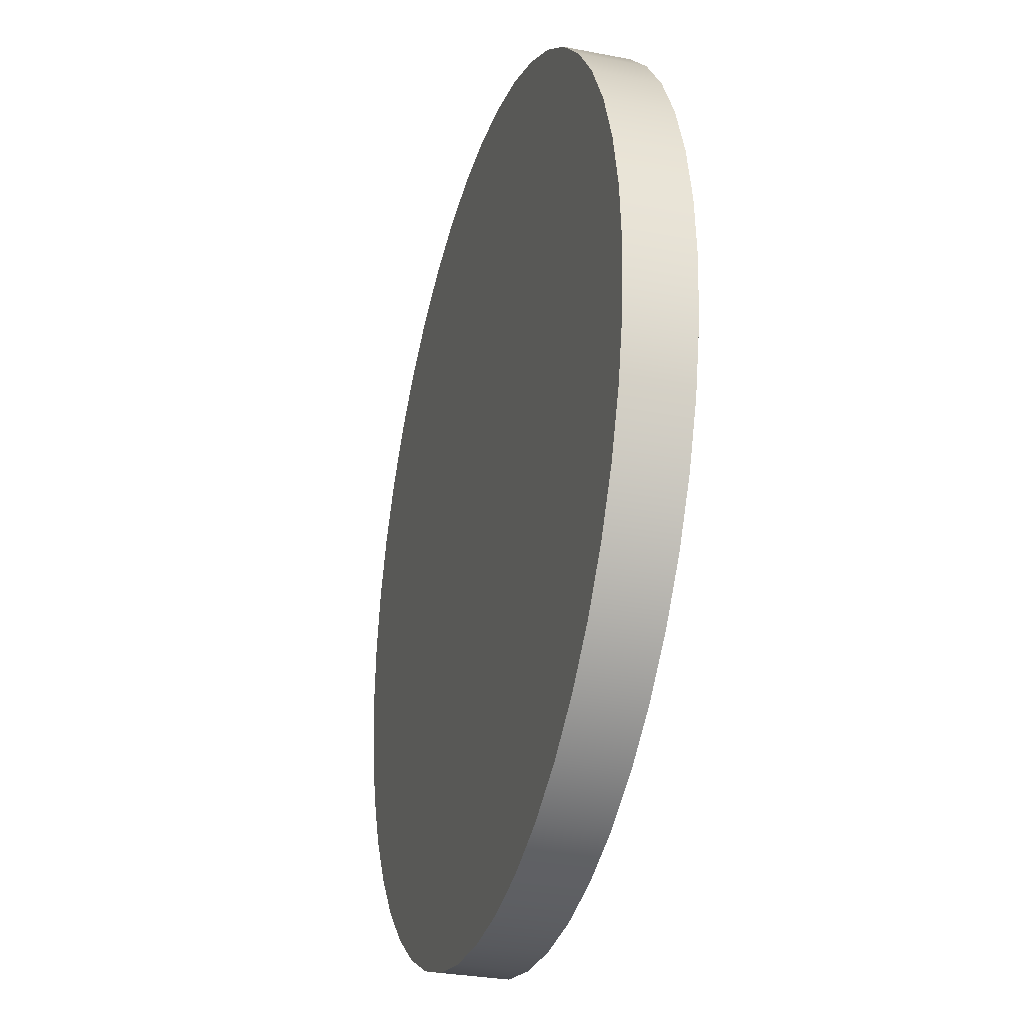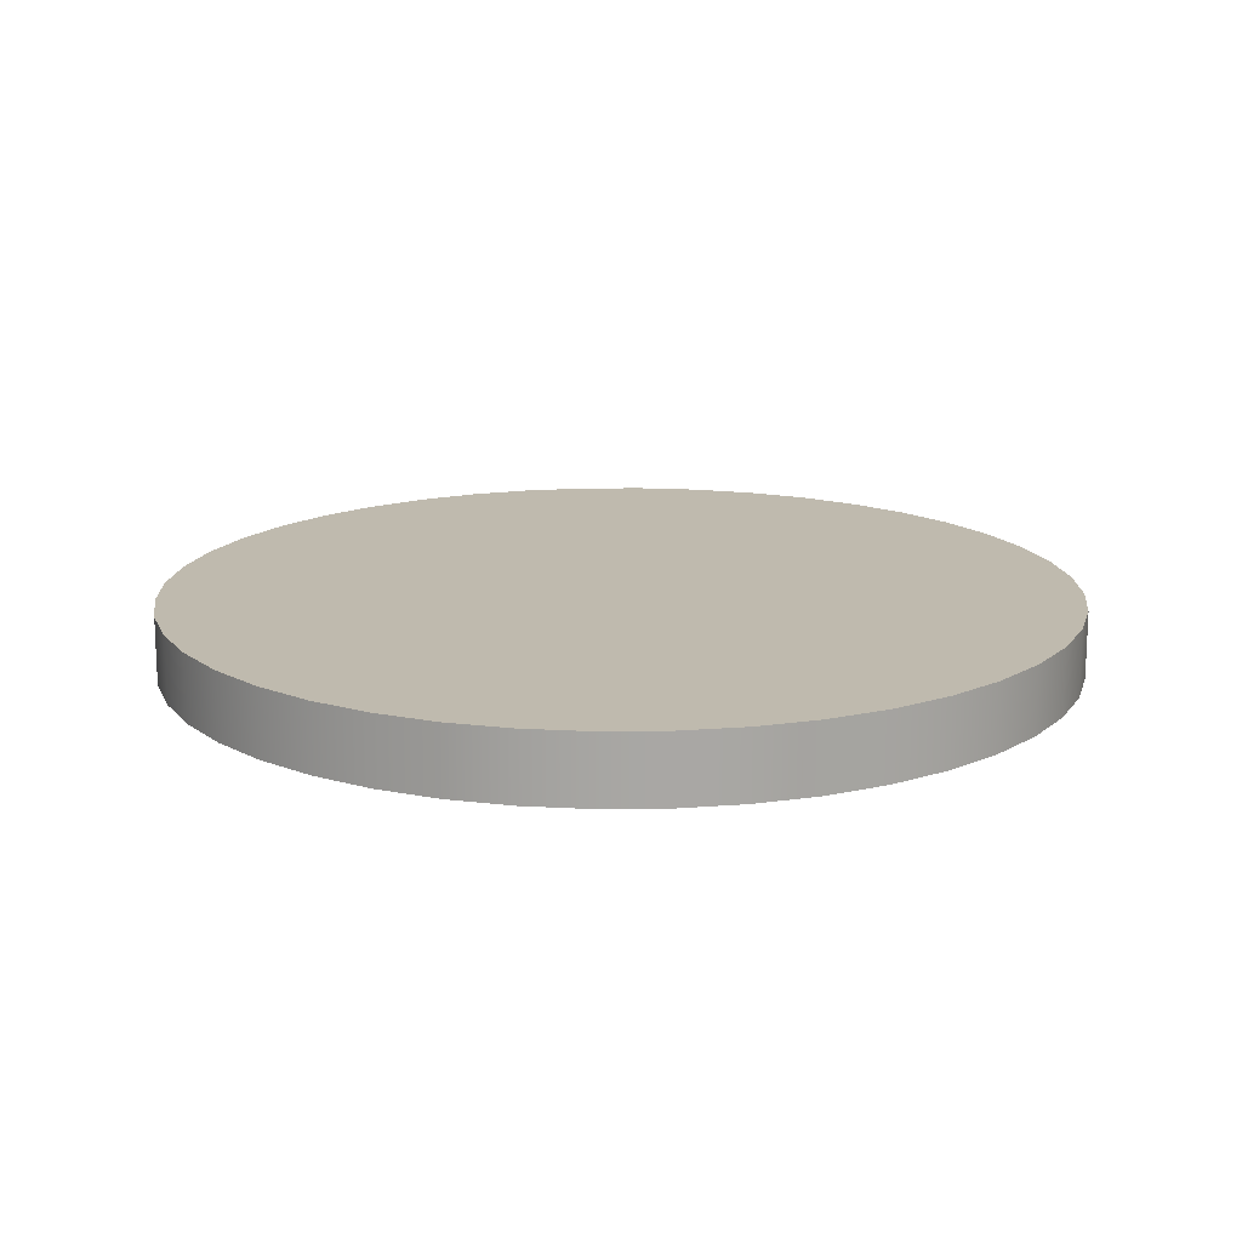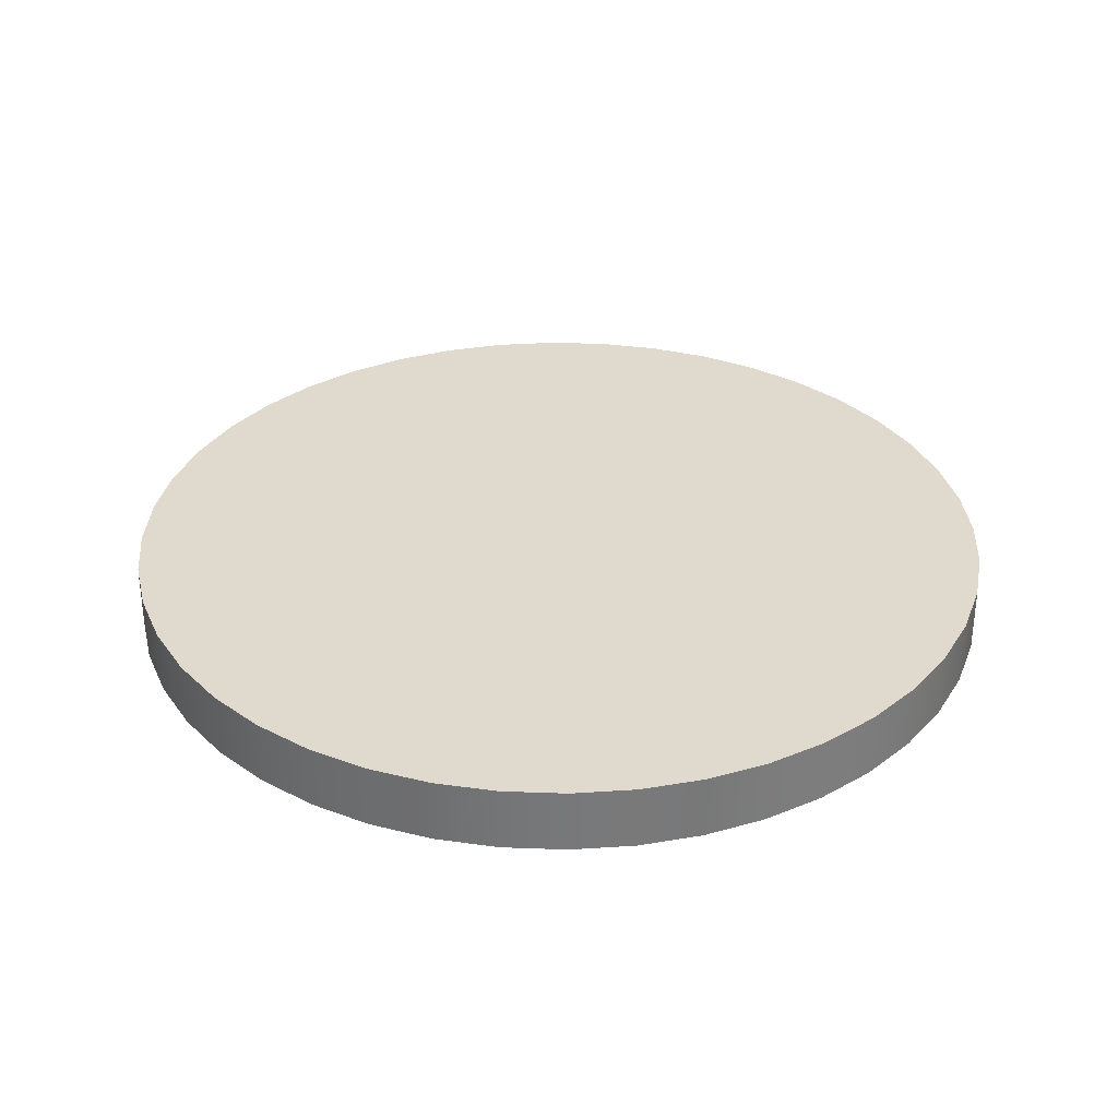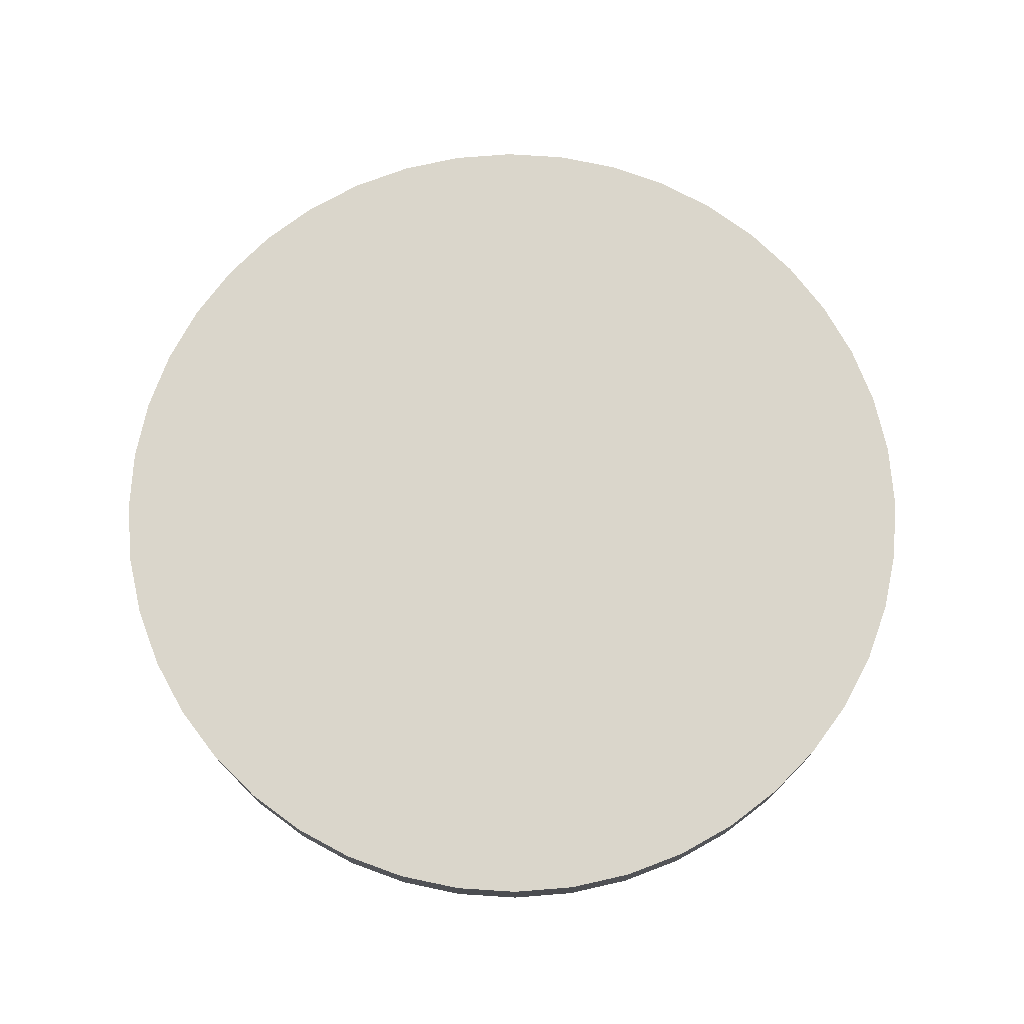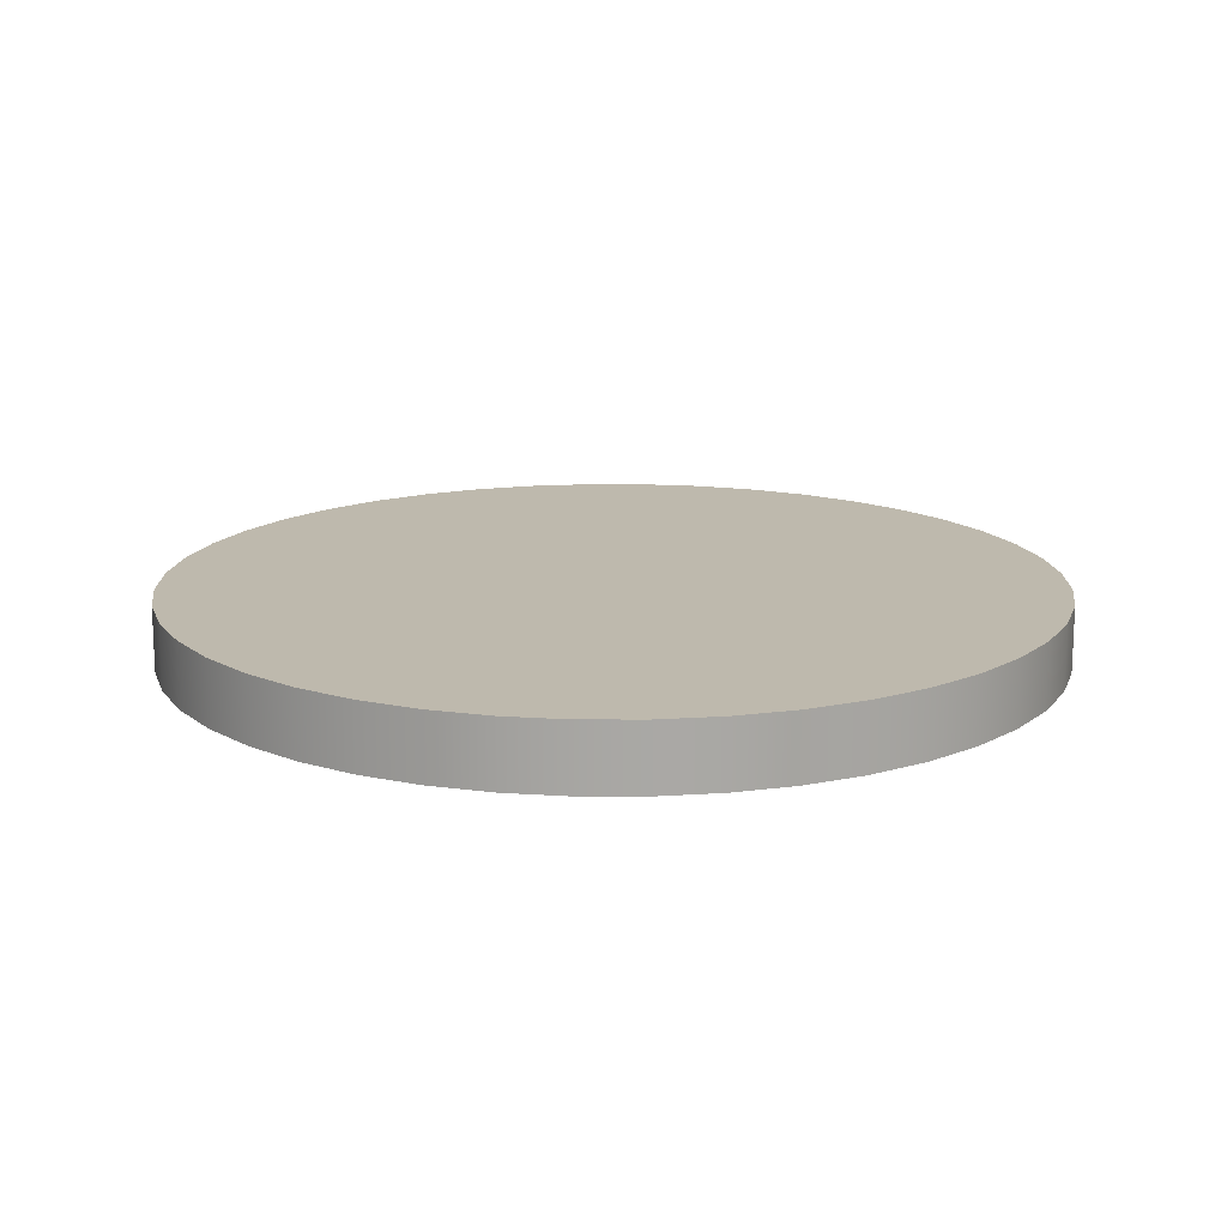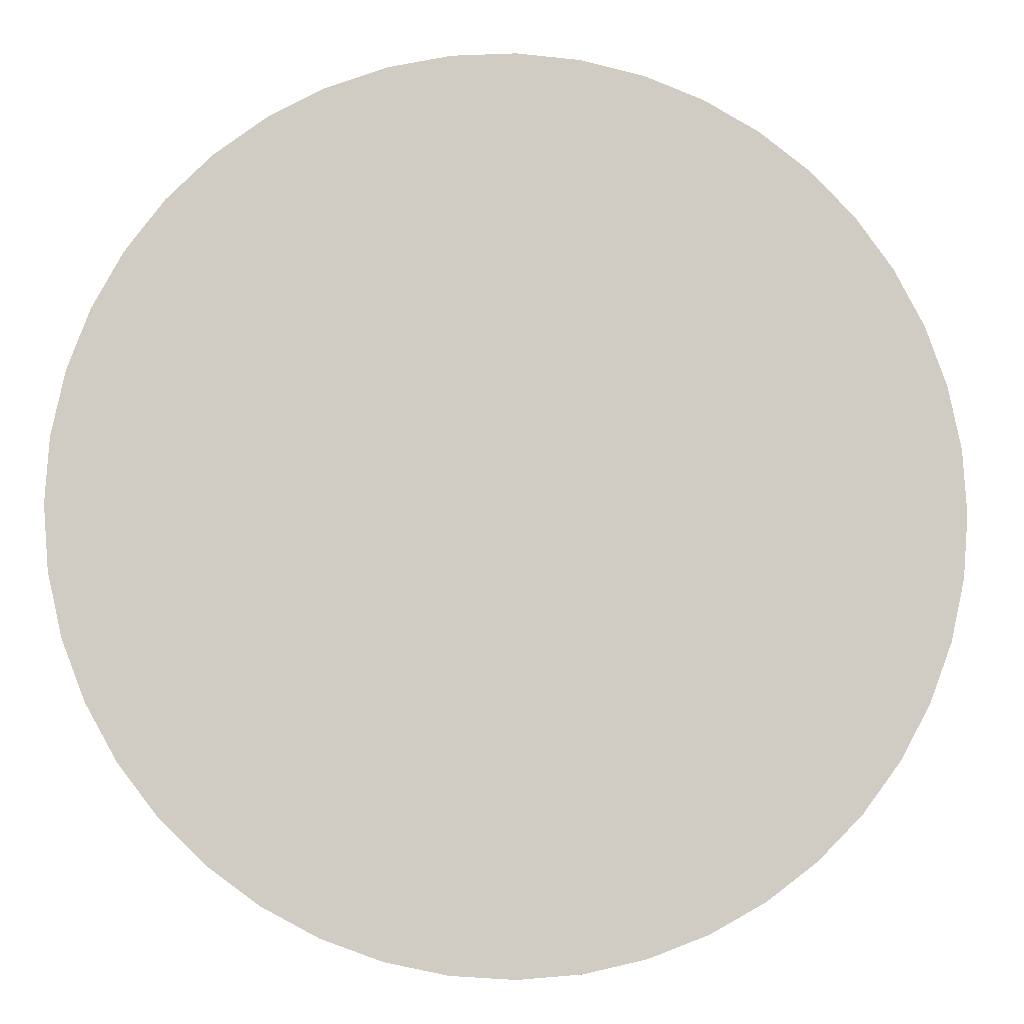
<metadata>
{"format":"obj","ext":"obj","renderer":"f3d","projection":"perspective","resolution":1024,"background":"white","views":[{"elev":-30.1,"azim":74.1,"up":"+Y"},{"elev":15.6,"azim":19.1,"up":"+Z"},{"elev":32.6,"azim":-25.7,"up":"+Z"},{"elev":74.0,"azim":114.1,"up":"+Z"},{"elev":15.3,"azim":-159.4,"up":"+Z"},{"elev":-5.2,"azim":-7.1,"up":"+Y"}]}
</metadata>
<code>
g Cylinder002
v -3.489 36.23 -11.29
v 14.2 36.23 -11.29
v 14.02 33.71 -11.29
v 13.49 31.25 -11.29
v 12.61 28.88 -11.29
v 11.4 26.66 -11.29
v 9.883 24.64 -11.29
v 8.098 22.86 -11.29
v 6.077 21.35 -11.29
v 3.861 20.14 -11.29
v 1.496 19.25 -11.29
v -0.971 18.72 -11.29
v -3.489 18.54 -11.29
v -6.007 18.72 -11.29
v -8.474 19.25 -11.29
v -10.84 20.14 -11.29
v -13.05 21.35 -11.29
v -15.08 22.86 -11.29
v -16.86 24.64 -11.29
v -18.37 26.66 -11.29
v -19.58 28.88 -11.29
v -20.47 31.25 -11.29
v -21 33.71 -11.29
v -21.18 36.23 -11.29
v -21 38.75 -11.29
v -20.47 41.21 -11.29
v -19.58 43.58 -11.29
v -18.37 45.8 -11.29
v -16.86 47.82 -11.29
v -15.08 49.6 -11.29
v -13.05 51.11 -11.29
v -10.84 52.32 -11.29
v -8.474 53.21 -11.29
v -6.007 53.74 -11.29
v -3.489 53.92 -11.29
v -0.971 53.74 -11.29
v 1.496 53.21 -11.29
v 3.861 52.32 -11.29
v 6.077 51.11 -11.29
v 8.098 49.6 -11.29
v 9.883 47.82 -11.29
v 11.4 45.8 -11.29
v 12.61 43.58 -11.29
v 13.49 41.21 -11.29
v 14.02 38.75 -11.29
v 31.9 36.23 -11.29
v 31.54 31.19 -11.29
v 30.46 26.26 -11.29
v 28.7 21.53 -11.29
v 26.28 17.1 -11.29
v 23.25 13.06 -11.29
v 19.68 9.486 -11.29
v 15.64 6.461 -11.29
v 11.21 4.041 -11.29
v 6.481 2.277 -11.29
v 1.547 1.203 -11.29
v -3.489 0.8432 -11.29
v -8.525 1.203 -11.29
v -13.46 2.277 -11.29
v -18.19 4.041 -11.29
v -22.62 6.461 -11.29
v -26.66 9.486 -11.29
v -30.23 13.06 -11.29
v -33.26 17.1 -11.29
v -35.68 21.53 -11.29
v -37.44 26.26 -11.29
v -38.52 31.19 -11.29
v -38.88 36.23 -11.29
v -38.52 41.27 -11.29
v -37.44 46.2 -11.29
v -35.68 50.93 -11.29
v -33.26 55.36 -11.29
v -30.23 59.4 -11.29
v -26.66 62.97 -11.29
v -22.62 66 -11.29
v -18.19 68.42 -11.29
v -13.46 70.18 -11.29
v -8.525 71.26 -11.29
v -3.489 71.62 -11.29
v 1.547 71.26 -11.29
v 6.481 70.18 -11.29
v 11.21 68.42 -11.29
v 15.64 66 -11.29
v 19.68 62.97 -11.29
v 23.25 59.4 -11.29
v 26.28 55.36 -11.29
v 28.7 50.93 -11.29
v 30.46 46.2 -11.29
v 31.54 41.27 -11.29
v 31.9 36.23 -16.51
v 31.54 31.19 -16.51
v 30.46 26.26 -16.51
v 28.7 21.53 -16.51
v 26.28 17.1 -16.51
v 23.25 13.06 -16.51
v 19.68 9.486 -16.51
v 15.64 6.461 -16.51
v 11.21 4.041 -16.51
v 6.481 2.277 -16.51
v 1.547 1.203 -16.51
v -3.489 0.8432 -16.51
v -8.525 1.203 -16.51
v -13.46 2.277 -16.51
v -18.19 4.041 -16.51
v -22.62 6.461 -16.51
v -26.66 9.486 -16.51
v -30.23 13.06 -16.51
v -33.26 17.1 -16.51
v -35.68 21.53 -16.51
v -37.44 26.26 -16.51
v -38.52 31.19 -16.51
v -38.88 36.23 -16.51
v -38.52 41.27 -16.51
v -37.44 46.2 -16.51
v -35.68 50.93 -16.51
v -33.26 55.36 -16.51
v -30.23 59.4 -16.51
v -26.66 62.97 -16.51
v -22.62 66 -16.51
v -18.19 68.42 -16.51
v -13.46 70.18 -16.51
v -8.525 71.26 -16.51
v -3.489 71.62 -16.51
v 1.547 71.26 -16.51
v 6.481 70.18 -16.51
v 11.21 68.42 -16.51
v 15.64 66 -16.51
v 19.68 62.97 -16.51
v 23.25 59.4 -16.51
v 26.28 55.36 -16.51
v 28.7 50.93 -16.51
v 30.46 46.2 -16.51
v 31.54 41.27 -16.51
v 14.2 36.23 -16.51
v 14.02 33.71 -16.51
v 13.49 31.25 -16.51
v 12.61 28.88 -16.51
v 11.4 26.66 -16.51
v 9.883 24.64 -16.51
v 8.098 22.86 -16.51
v 6.077 21.35 -16.51
v 3.861 20.14 -16.51
v 1.496 19.25 -16.51
v -0.971 18.72 -16.51
v -3.489 18.54 -16.51
v -6.007 18.72 -16.51
v -8.474 19.25 -16.51
v -10.84 20.14 -16.51
v -13.05 21.35 -16.51
v -15.08 22.86 -16.51
v -16.86 24.64 -16.51
v -18.37 26.66 -16.51
v -19.58 28.88 -16.51
v -20.47 31.25 -16.51
v -21 33.71 -16.51
v -21.18 36.23 -16.51
v -21 38.75 -16.51
v -20.47 41.21 -16.51
v -19.58 43.58 -16.51
v -18.37 45.8 -16.51
v -16.86 47.82 -16.51
v -15.08 49.6 -16.51
v -13.05 51.11 -16.51
v -10.84 52.32 -16.51
v -8.474 53.21 -16.51
v -6.007 53.74 -16.51
v -3.489 53.92 -16.51
v -0.971 53.74 -16.51
v 1.496 53.21 -16.51
v 3.861 52.32 -16.51
v 6.077 51.11 -16.51
v 8.098 49.6 -16.51
v 9.883 47.82 -16.51
v 11.4 45.8 -16.51
v 12.61 43.58 -16.51
v 13.49 41.21 -16.51
v 14.02 38.75 -16.51
v -3.489 36.23 -16.51
f 1 3 2
f 1 4 3
f 1 5 4
f 1 6 5
f 1 7 6
f 1 8 7
f 1 9 8
f 1 10 9
f 1 11 10
f 1 12 11
f 1 13 12
f 1 14 13
f 1 15 14
f 1 16 15
f 1 17 16
f 1 18 17
f 1 19 18
f 1 20 19
f 1 21 20
f 1 22 21
f 1 23 22
f 1 24 23
f 1 25 24
f 1 26 25
f 1 27 26
f 1 28 27
f 1 29 28
f 1 30 29
f 1 31 30
f 1 32 31
f 1 33 32
f 1 34 33
f 1 35 34
f 1 36 35
f 1 37 36
f 1 38 37
f 1 39 38
f 1 40 39
f 1 41 40
f 1 42 41
f 1 43 42
f 1 44 43
f 1 45 44
f 1 2 45
f 2 3 47 46
f 3 4 48 47
f 4 5 49 48
f 5 6 50 49
f 6 7 51 50
f 7 8 52 51
f 8 9 53 52
f 9 10 54 53
f 10 11 55 54
f 11 12 56 55
f 12 13 57 56
f 13 14 58 57
f 14 15 59 58
f 15 16 60 59
f 16 17 61 60
f 17 18 62 61
f 18 19 63 62
f 19 20 64 63
f 20 21 65 64
f 21 22 66 65
f 22 23 67 66
f 23 24 68 67
f 24 25 69 68
f 25 26 70 69
f 26 27 71 70
f 27 28 72 71
f 28 29 73 72
f 29 30 74 73
f 30 31 75 74
f 31 32 76 75
f 32 33 77 76
f 33 34 78 77
f 34 35 79 78
f 35 36 80 79
f 36 37 81 80
f 37 38 82 81
f 38 39 83 82
f 39 40 84 83
f 40 41 85 84
f 41 42 86 85
f 42 43 87 86
f 43 44 88 87
f 44 45 89 88
f 45 2 46 89
f 46 47 91 90
f 47 48 92 91
f 48 49 93 92
f 49 50 94 93
f 50 51 95 94
f 51 52 96 95
f 52 53 97 96
f 53 54 98 97
f 54 55 99 98
f 55 56 100 99
f 56 57 101 100
f 57 58 102 101
f 58 59 103 102
f 59 60 104 103
f 60 61 105 104
f 61 62 106 105
f 62 63 107 106
f 63 64 108 107
f 64 65 109 108
f 65 66 110 109
f 66 67 111 110
f 67 68 112 111
f 68 69 113 112
f 69 70 114 113
f 70 71 115 114
f 71 72 116 115
f 72 73 117 116
f 73 74 118 117
f 74 75 119 118
f 75 76 120 119
f 76 77 121 120
f 77 78 122 121
f 78 79 123 122
f 79 80 124 123
f 80 81 125 124
f 81 82 126 125
f 82 83 127 126
f 83 84 128 127
f 84 85 129 128
f 85 86 130 129
f 86 87 131 130
f 87 88 132 131
f 88 89 133 132
f 89 46 90 133
f 90 91 135 134
f 91 92 136 135
f 92 93 137 136
f 93 94 138 137
f 94 95 139 138
f 95 96 140 139
f 96 97 141 140
f 97 98 142 141
f 98 99 143 142
f 99 100 144 143
f 100 101 145 144
f 101 102 146 145
f 102 103 147 146
f 103 104 148 147
f 104 105 149 148
f 105 106 150 149
f 106 107 151 150
f 107 108 152 151
f 108 109 153 152
f 109 110 154 153
f 110 111 155 154
f 111 112 156 155
f 112 113 157 156
f 113 114 158 157
f 114 115 159 158
f 115 116 160 159
f 116 117 161 160
f 117 118 162 161
f 118 119 163 162
f 119 120 164 163
f 120 121 165 164
f 121 122 166 165
f 122 123 167 166
f 123 124 168 167
f 124 125 169 168
f 125 126 170 169
f 126 127 171 170
f 127 128 172 171
f 128 129 173 172
f 129 130 174 173
f 130 131 175 174
f 131 132 176 175
f 132 133 177 176
f 133 90 134 177
f 178 134 135
f 178 135 136
f 178 136 137
f 178 137 138
f 178 138 139
f 178 139 140
f 178 140 141
f 178 141 142
f 178 142 143
f 178 143 144
f 178 144 145
f 178 145 146
f 178 146 147
f 178 147 148
f 178 148 149
f 178 149 150
f 178 150 151
f 178 151 152
f 178 152 153
f 178 153 154
f 178 154 155
f 178 155 156
f 178 156 157
f 178 157 158
f 178 158 159
f 178 159 160
f 178 160 161
f 178 161 162
f 178 162 163
f 178 163 164
f 178 164 165
f 178 165 166
f 178 166 167
f 178 167 168
f 178 168 169
f 178 169 170
f 178 170 171
f 178 171 172
f 178 172 173
f 178 173 174
f 178 174 175
f 178 175 176
f 178 176 177
f 178 177 134

</code>
